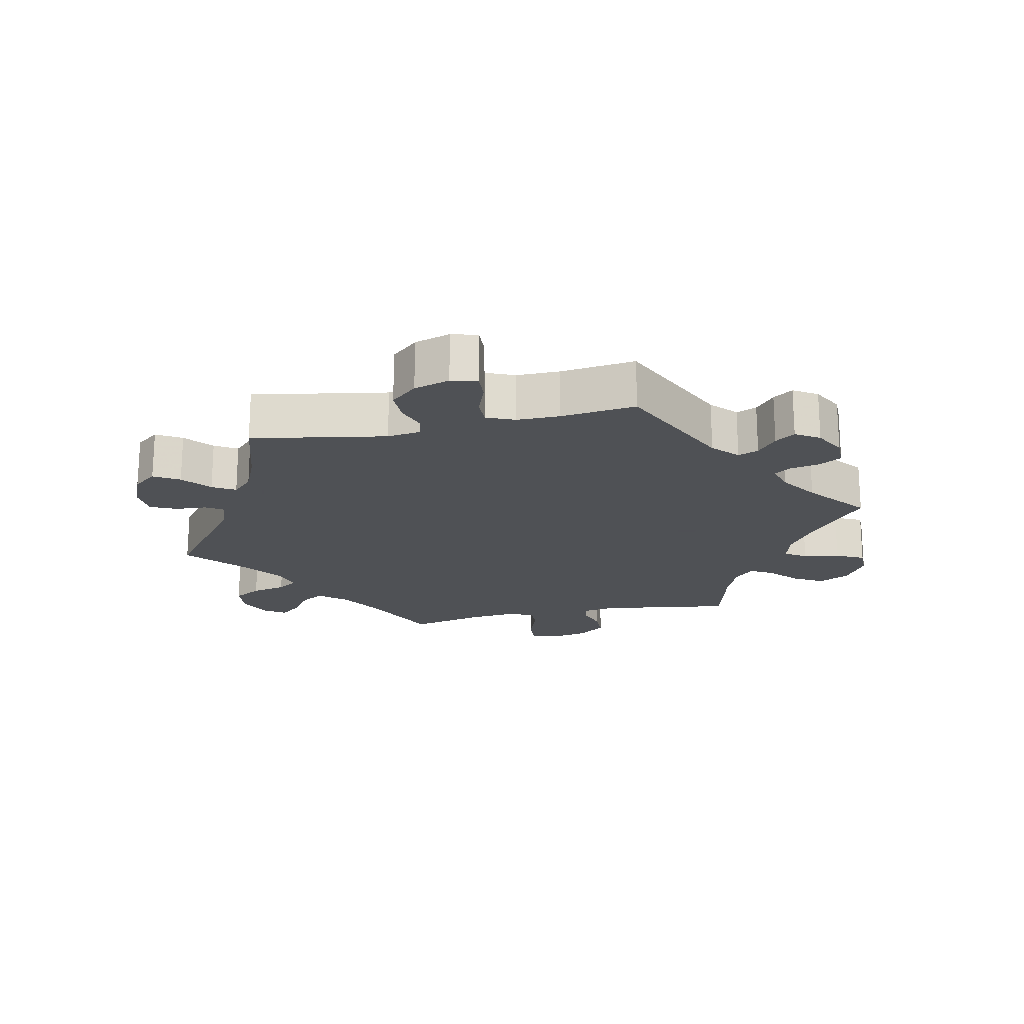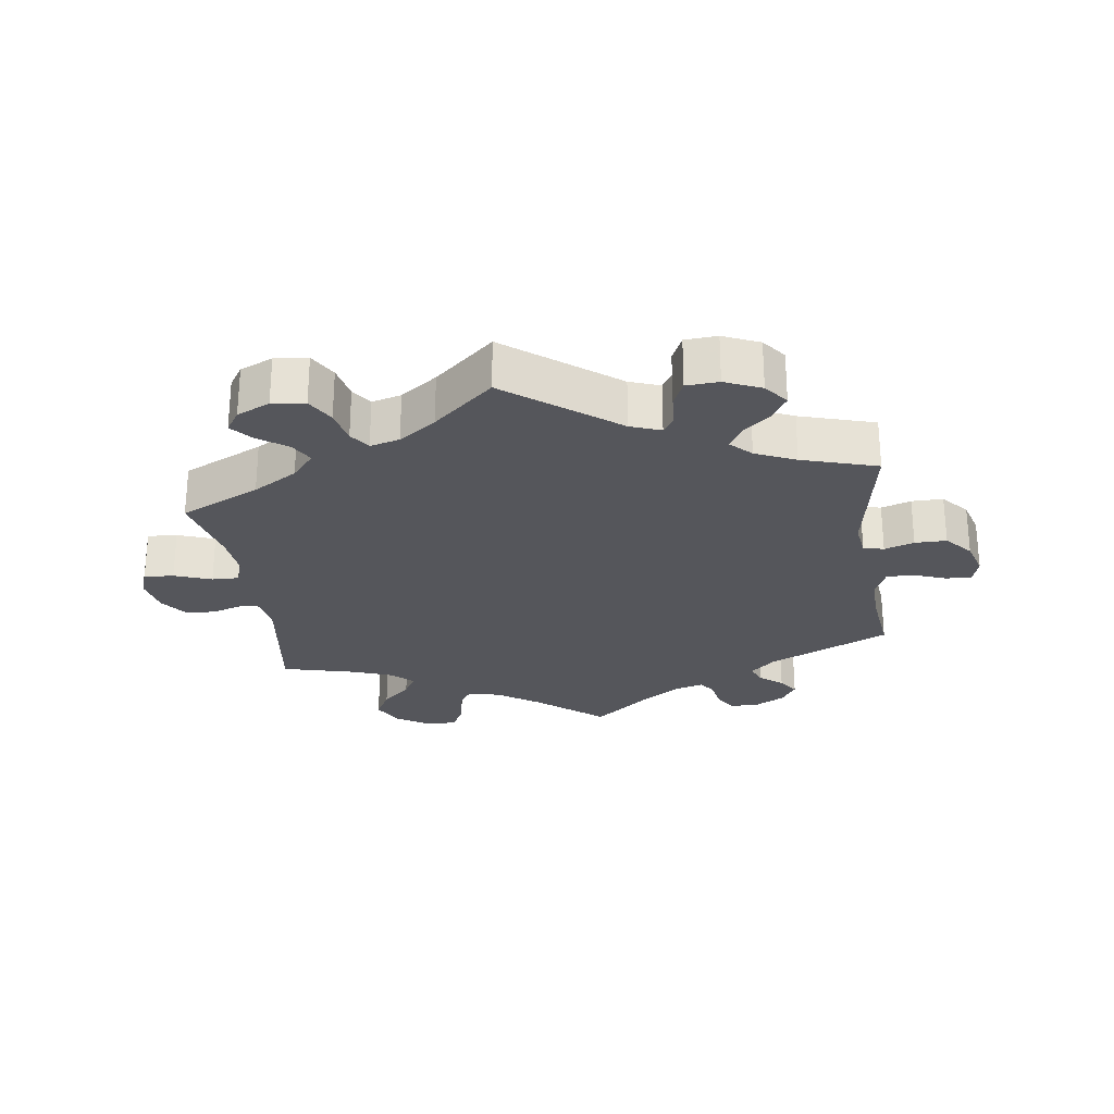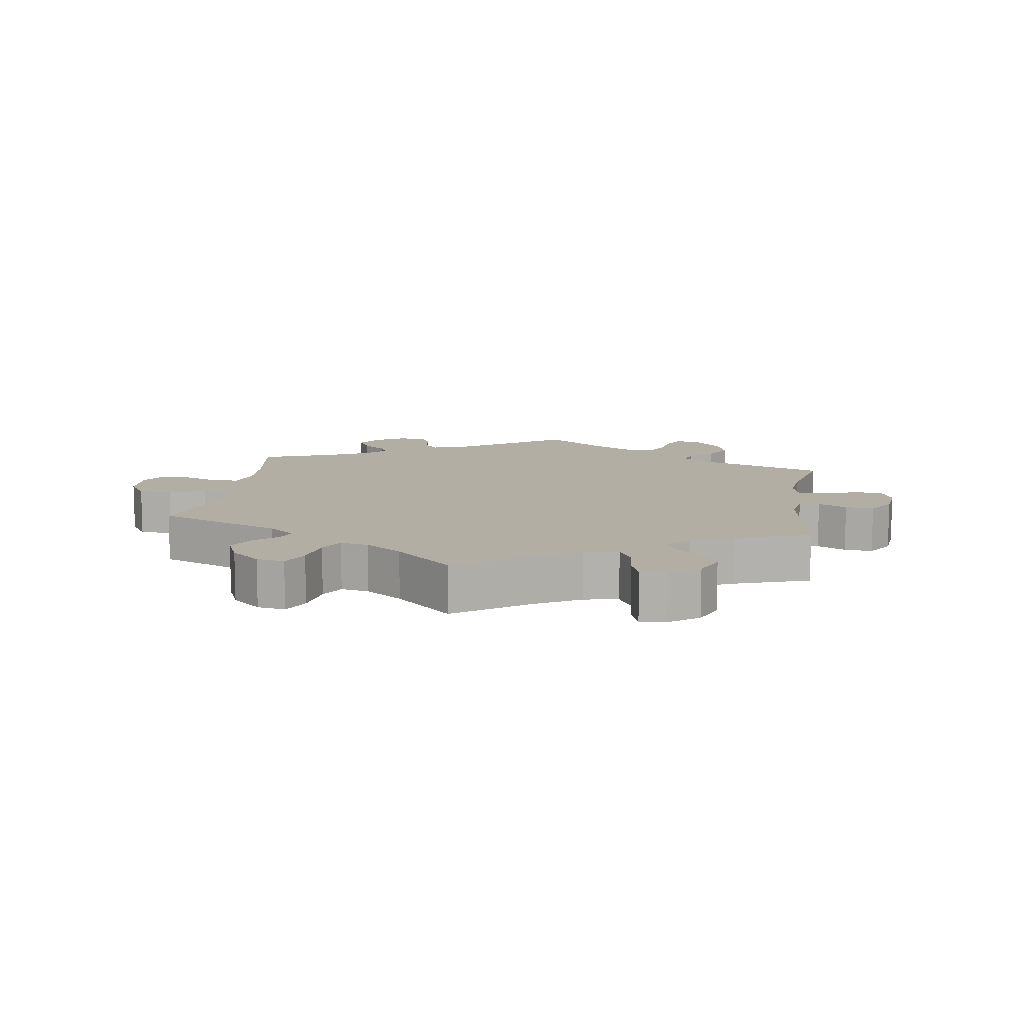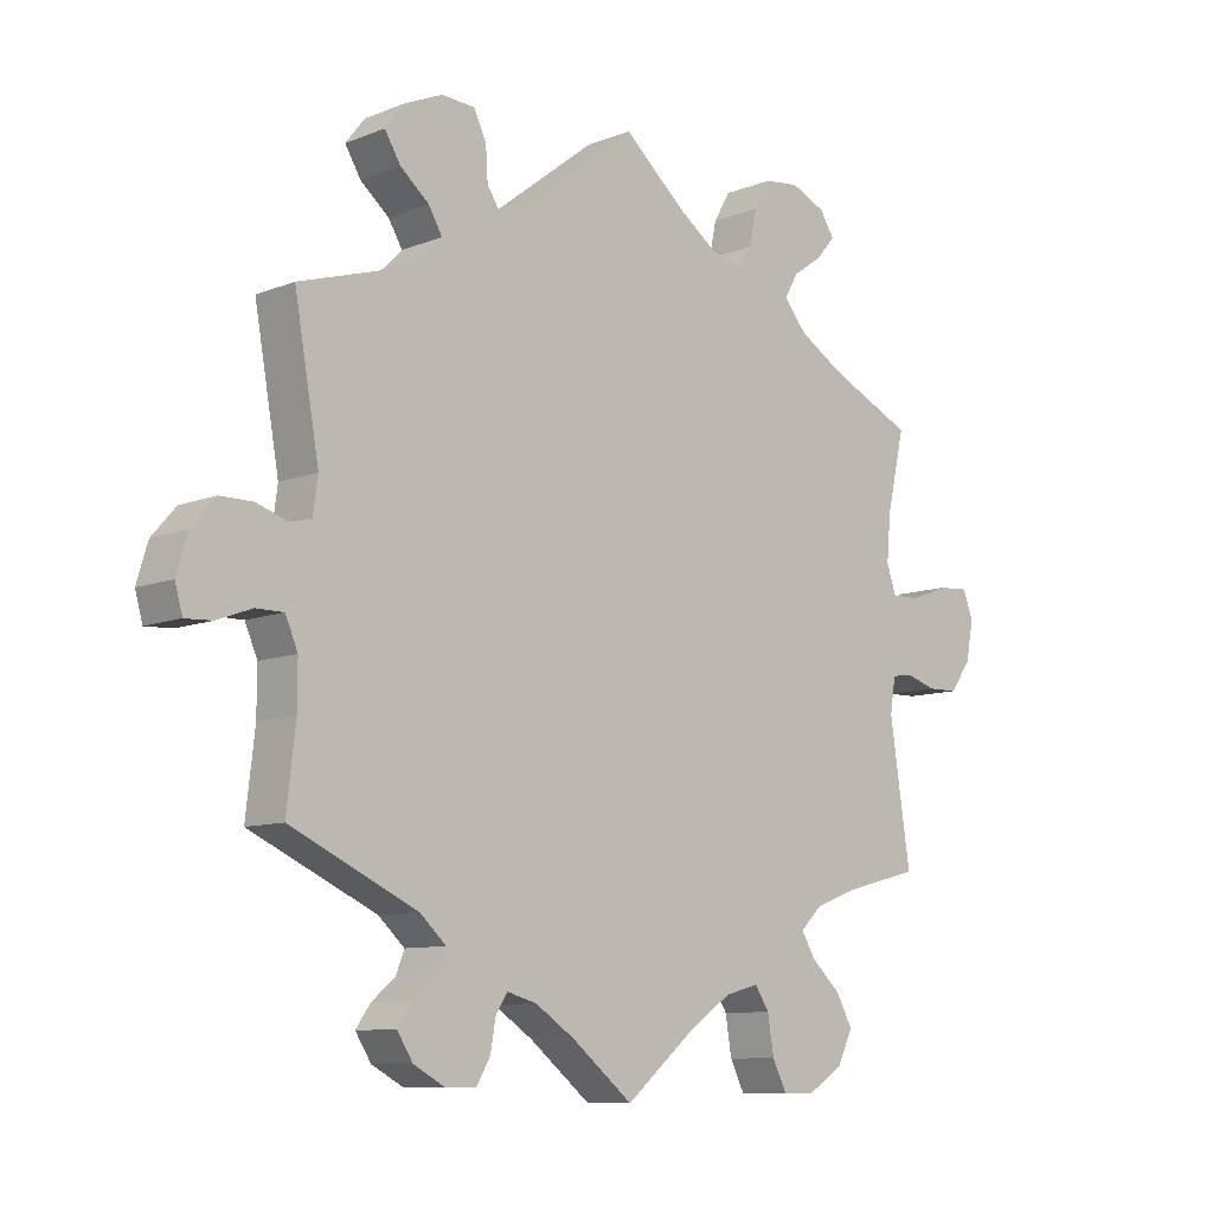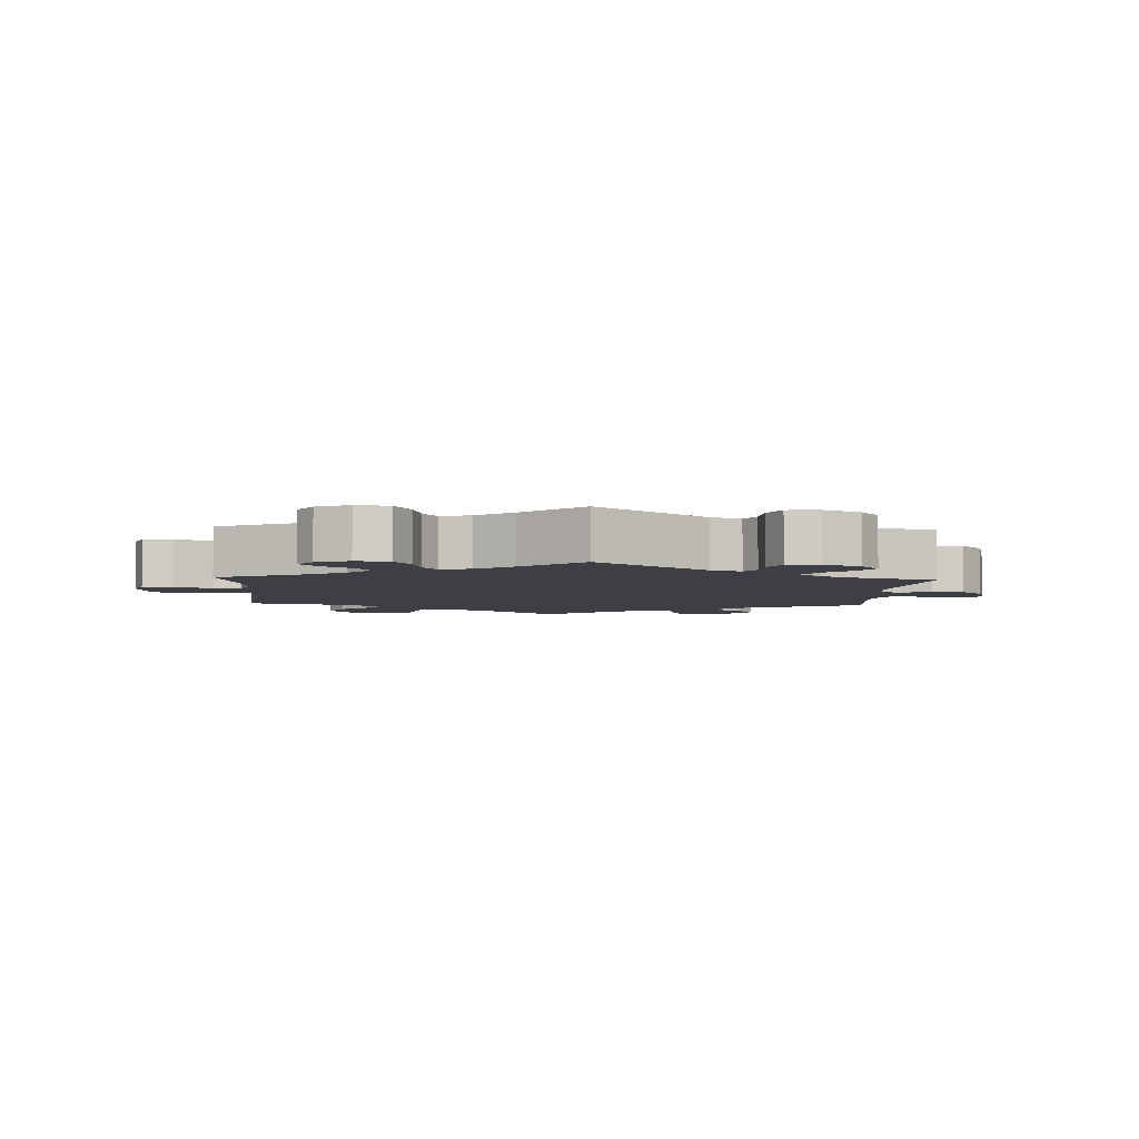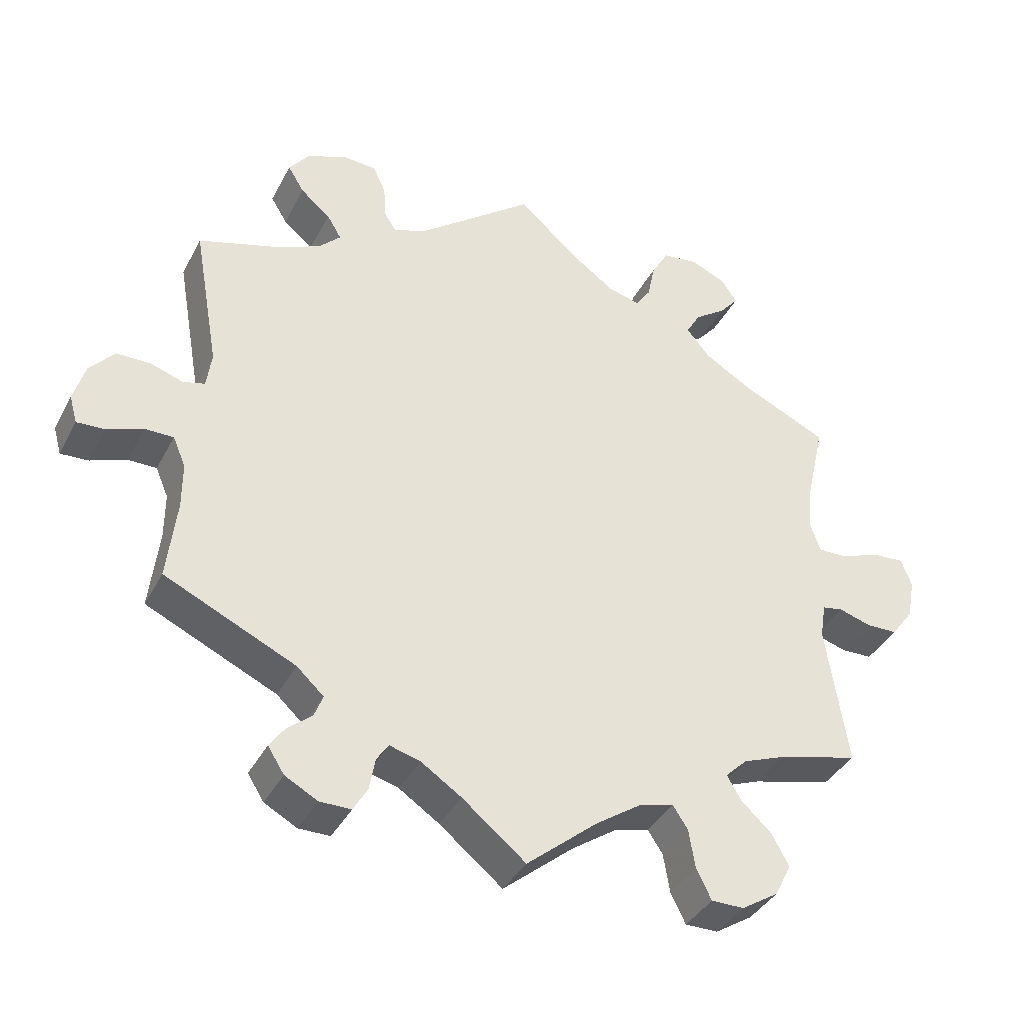
<metadata>
{"format":"obj","ext":"obj","renderer":"f3d","projection":"perspective","resolution":1024,"background":"white","views":[{"elev":-19.5,"azim":102.2,"up":"+Y"},{"elev":-26.2,"azim":8.1,"up":"+Y"},{"elev":10.9,"azim":-51.3,"up":"+Y"},{"elev":-9.5,"azim":135.9,"up":"+Z"},{"elev":-4.4,"azim":-3.0,"up":"+Y"},{"elev":-38.1,"azim":154.8,"up":"+Z"}]}
</metadata>
<code>
v -0.471 0.07 -0.089
v -0.479 0.07 -0.039
v -0.508 0.07 -0.034
v -0.554 0.07 -0.048
v -0.598 0.07 -0.047
v -0.629 0.07 -0.005
v -0.64 0.07 0.052
v -0.625 0.07 0.092
v -0.58 0.07 0.089
v -0.524 0.07 0.068
v -0.483 0.07 0.067
v -0.469 0.07 0.108
v -0.475 0.07 0.175
v -0.501 0.07 0.289
v -0.38 0.07 0.345
v -0.313 0.07 0.385
v -0.279 0.07 0.425
v -0.299 0.07 0.46
v -0.343 0.07 0.491
v -0.37 0.07 0.523
v -0.348 0.07 0.556
v -0.298 0.07 0.578
v -0.248 0.07 0.572
v -0.224 0.07 0.53
v -0.213 0.07 0.478
v -0.192 0.07 0.447
v -0.147 0.07 0.459
v -0.091 0.07 0.499
v 0 0.07 0.578
v 0.164 0.07 0.451
v 0.21 0.07 0.434
v 0.227 0.07 0.46
v 0.23 0.07 0.508
v 0.248 0.07 0.547
v 0.297 0.07 0.55
v 0.352 0.07 0.526
v 0.38 0.07 0.49
v 0.357 0.07 0.452
v 0.315 0.07 0.417
v 0.295 0.07 0.383
v 0.326 0.07 0.352
v 0.387 0.07 0.325
v 0.501 0.07 0.29
v 0.465 0.07 0.087
v 0.472 0.07 0.036
v 0.503 0.07 0.028
v 0.548 0.07 0.043
v 0.596 0.07 0.043
v 0.631 0.07 0.003
v 0.647 0.07 -0.051
v 0.636 0.07 -0.09
v 0.597 0.07 -0.088
v 0.546 0.07 -0.069
v 0.506 0.07 -0.069
v 0.488 0.07 -0.111
v 0.488 0.07 -0.176
v 0.501 0.07 -0.289
v 0.317 0.07 -0.374
v 0.279 0.07 -0.409
v 0.291 0.07 -0.44
v 0.326 0.07 -0.469
v 0.347 0.07 -0.499
v 0.324 0.07 -0.535
v 0.278 0.07 -0.56
v 0.234 0.07 -0.56
v 0.214 0.07 -0.526
v 0.206 0.07 -0.481
v 0.189 0.07 -0.456
v 0.146 0.07 -0.468
v 0.089 0.07 -0.506
v 0 0.07 -0.578
v -0.1 0.07 -0.495
v -0.163 0.07 -0.452
v -0.212 0.07 -0.439
v -0.233 0.07 -0.471
v -0.242 0.07 -0.526
v -0.263 0.07 -0.568
v -0.309 0.07 -0.568
v -0.361 0.07 -0.535
v -0.384 0.07 -0.489
v -0.36 0.07 -0.445
v -0.317 0.07 -0.405
v -0.297 0.07 -0.371
v -0.328 0.07 -0.341
v -0.388 0.07 -0.318
v -0.501 0.07 -0.289
v -0.471 0 -0.089
v -0.479 0 -0.039
v -0.508 0 -0.034
v -0.554 0 -0.048
v -0.598 0 -0.047
v -0.629 0 -0.005
v -0.64 0 0.052
v -0.625 0 0.092
v -0.58 0 0.089
v -0.524 0 0.068
v -0.483 0 0.067
v -0.469 0 0.108
v -0.475 0 0.175
v -0.501 0 0.289
v -0.38 0 0.345
v -0.313 0 0.385
v -0.279 0 0.425
v -0.299 0 0.46
v -0.343 0 0.491
v -0.37 0 0.523
v -0.348 0 0.556
v -0.298 0 0.578
v -0.248 0 0.572
v -0.224 0 0.53
v -0.213 0 0.478
v -0.192 0 0.447
v -0.147 0 0.459
v -0.091 0 0.499
v 0 0 0.578
v 0.164 0 0.451
v 0.21 0 0.434
v 0.227 0 0.46
v 0.23 0 0.508
v 0.248 0 0.547
v 0.297 0 0.55
v 0.352 0 0.526
v 0.38 0 0.49
v 0.357 0 0.452
v 0.315 0 0.417
v 0.295 0 0.383
v 0.326 0 0.352
v 0.387 0 0.325
v 0.501 0 0.29
v 0.465 0 0.087
v 0.472 0 0.036
v 0.503 0 0.028
v 0.548 0 0.043
v 0.596 0 0.043
v 0.631 0 0.003
v 0.647 0 -0.051
v 0.636 0 -0.09
v 0.597 0 -0.088
v 0.546 0 -0.069
v 0.506 0 -0.069
v 0.488 0 -0.111
v 0.488 0 -0.176
v 0.501 0 -0.289
v 0.317 0 -0.374
v 0.279 0 -0.409
v 0.291 0 -0.44
v 0.326 0 -0.469
v 0.347 0 -0.499
v 0.324 0 -0.535
v 0.278 0 -0.56
v 0.234 0 -0.56
v 0.214 0 -0.526
v 0.206 0 -0.481
v 0.189 0 -0.456
v 0.146 0 -0.468
v 0.089 0 -0.506
v 0 0 -0.578
v -0.1 0 -0.495
v -0.163 0 -0.452
v -0.212 0 -0.439
v -0.233 0 -0.471
v -0.242 0 -0.526
v -0.263 0 -0.568
v -0.309 0 -0.568
v -0.361 0 -0.535
v -0.384 0 -0.489
v -0.36 0 -0.445
v -0.317 0 -0.405
v -0.297 0 -0.371
v -0.328 0 -0.341
v -0.388 0 -0.318
v -0.501 0 -0.289
f 85 86 1
f 84 85 1 2
f 83 84 2
f 79 80 81 82
f 79 82 83
f 78 79 83
f 75 76 77 78
f 74 75 78 83
f 73 74 83 2
f 70 71 72
f 69 70 72 73
f 68 69 73 2
f 64 65 66 67
f 64 67 68
f 63 64 68
f 60 61 62 63
f 59 60 63 68
f 58 59 68 2
f 56 57 58 2
f 50 51 52 53
f 50 53 54
f 49 50 54
f 46 47 48 49
f 46 49 54
f 45 46 54 55
f 42 43 44
f 41 42 44 45
f 40 41 45 55
f 36 37 38 39
f 36 39 40
f 35 36 40
f 32 33 34 35
f 31 32 35 40
f 30 31 40 55
f 28 29 30 55
f 22 23 24 25
f 22 25 26
f 21 22 26
f 18 19 20 21
f 17 18 21 26
f 16 17 26
f 15 16 26 27
f 13 14 15
f 12 13 15 27
f 7 8 9 10
f 7 10 11
f 6 7 11
f 3 4 5 6
f 3 6 11
f 27 28 55 56
f 11 12 27 56
f 2 3 11 56
f 87 172 171
f 88 87 171 170
f 88 170 169
f 168 167 166 165
f 169 168 165
f 169 165 164
f 164 163 162 161
f 169 164 161 160
f 88 169 160 159
f 158 157 156
f 159 158 156 155
f 88 159 155 154
f 153 152 151 150
f 154 153 150
f 154 150 149
f 149 148 147 146
f 154 149 146 145
f 88 154 145 144
f 88 144 143 142
f 139 138 137 136
f 140 139 136
f 140 136 135
f 135 134 133 132
f 140 135 132
f 141 140 132 131
f 130 129 128
f 131 130 128 127
f 141 131 127 126
f 125 124 123 122
f 126 125 122
f 126 122 121
f 121 120 119 118
f 126 121 118 117
f 141 126 117 116
f 141 116 115 114
f 111 110 109 108
f 112 111 108
f 112 108 107
f 107 106 105 104
f 112 107 104 103
f 112 103 102
f 113 112 102 101
f 101 100 99
f 113 101 99 98
f 96 95 94 93
f 97 96 93
f 97 93 92
f 92 91 90 89
f 97 92 89
f 142 141 114 113
f 142 113 98 97
f 142 97 89 88
f 1 87 88 2
f 2 88 89 3
f 3 89 90 4
f 4 90 91 5
f 5 91 92 6
f 6 92 93 7
f 7 93 94 8
f 8 94 95 9
f 9 95 96 10
f 10 96 97 11
f 11 97 98 12
f 12 98 99 13
f 13 99 100 14
f 14 100 101 15
f 15 101 102 16
f 16 102 103 17
f 17 103 104 18
f 18 104 105 19
f 19 105 106 20
f 20 106 107 21
f 21 107 108 22
f 22 108 109 23
f 23 109 110 24
f 24 110 111 25
f 25 111 112 26
f 26 112 113 27
f 27 113 114 28
f 28 114 115 29
f 29 115 116 30
f 30 116 117 31
f 31 117 118 32
f 32 118 119 33
f 33 119 120 34
f 34 120 121 35
f 35 121 122 36
f 36 122 123 37
f 37 123 124 38
f 38 124 125 39
f 39 125 126 40
f 40 126 127 41
f 41 127 128 42
f 42 128 129 43
f 43 129 130 44
f 44 130 131 45
f 45 131 132 46
f 46 132 133 47
f 47 133 134 48
f 48 134 135 49
f 49 135 136 50
f 50 136 137 51
f 51 137 138 52
f 52 138 139 53
f 53 139 140 54
f 54 140 141 55
f 55 141 142 56
f 56 142 143 57
f 57 143 144 58
f 58 144 145 59
f 59 145 146 60
f 60 146 147 61
f 61 147 148 62
f 62 148 149 63
f 63 149 150 64
f 64 150 151 65
f 65 151 152 66
f 66 152 153 67
f 67 153 154 68
f 68 154 155 69
f 69 155 156 70
f 70 156 157 71
f 71 157 158 72
f 72 158 159 73
f 73 159 160 74
f 74 160 161 75
f 75 161 162 76
f 76 162 163 77
f 77 163 164 78
f 78 164 165 79
f 79 165 166 80
f 80 166 167 81
f 81 167 168 82
f 82 168 169 83
f 83 169 170 84
f 84 170 171 85
f 85 171 172 86
f 86 172 87 1

</code>
